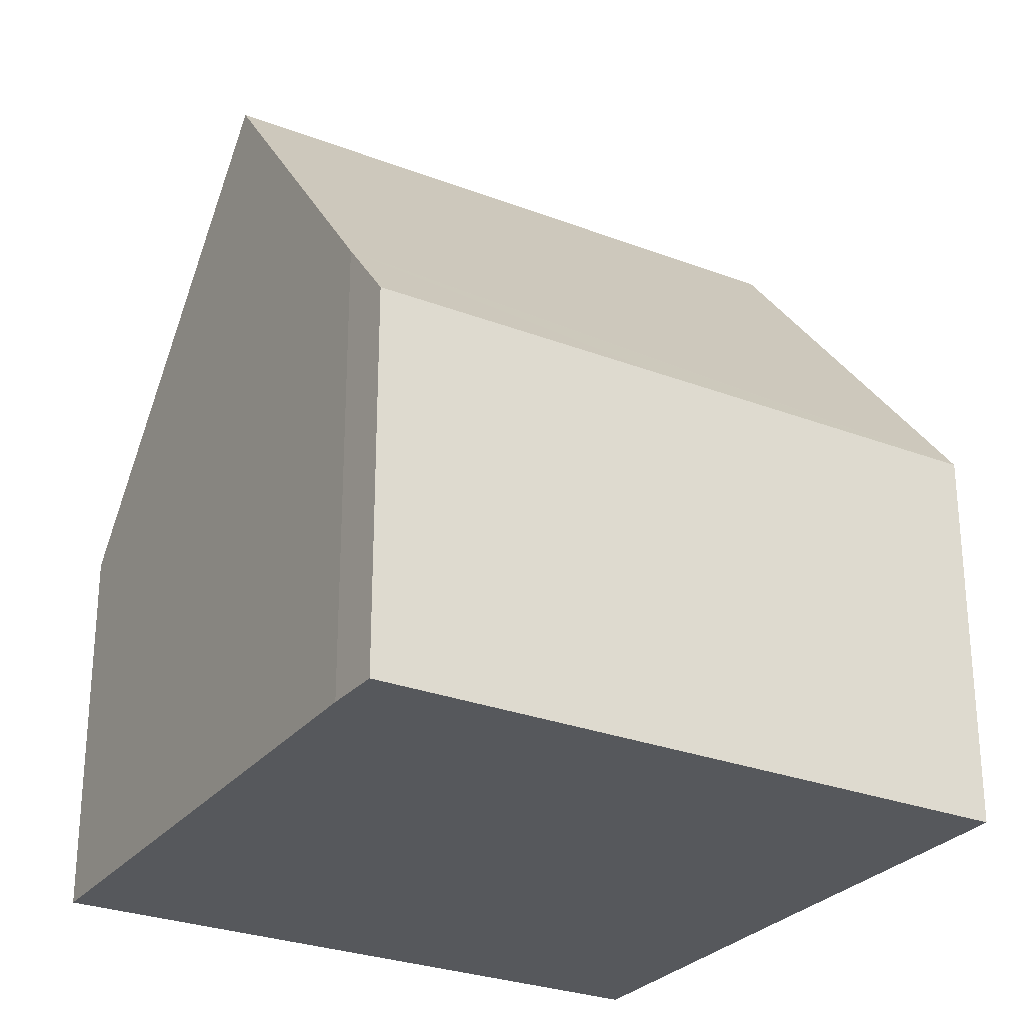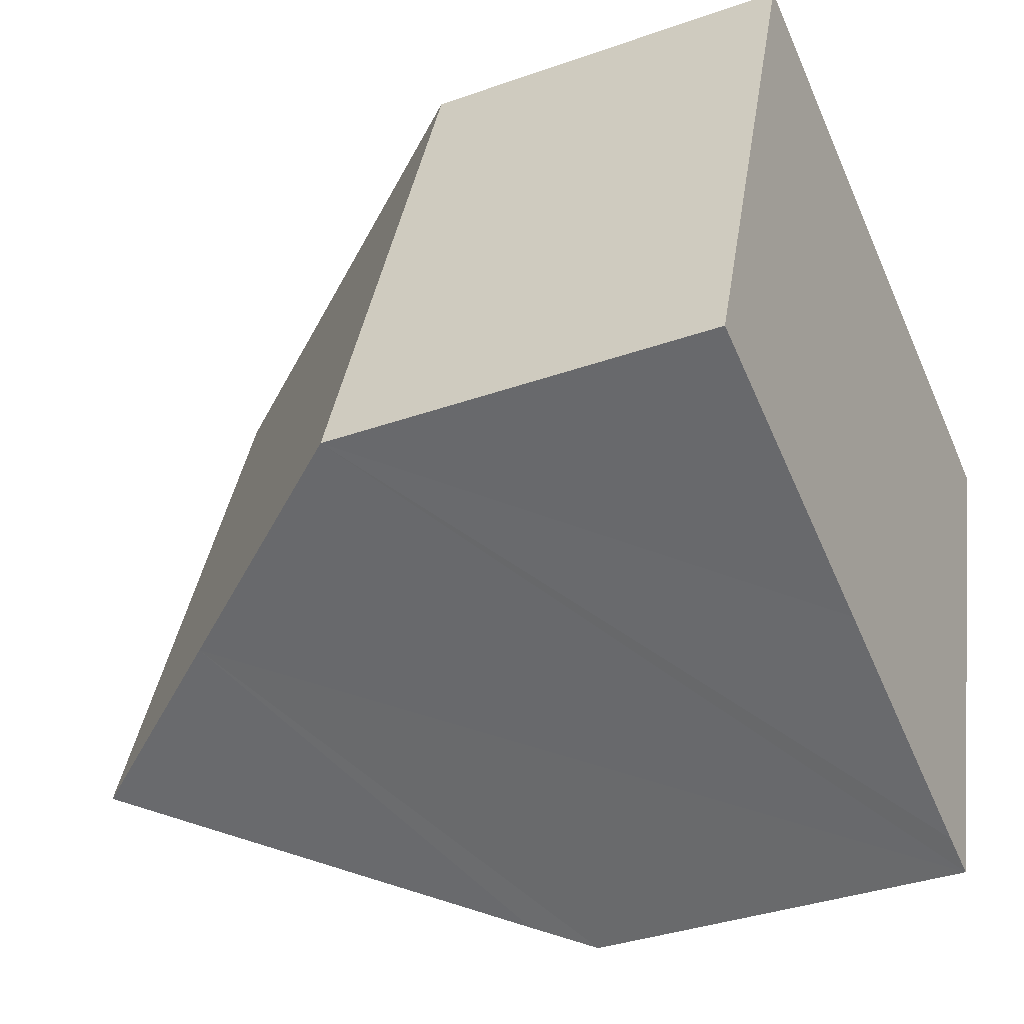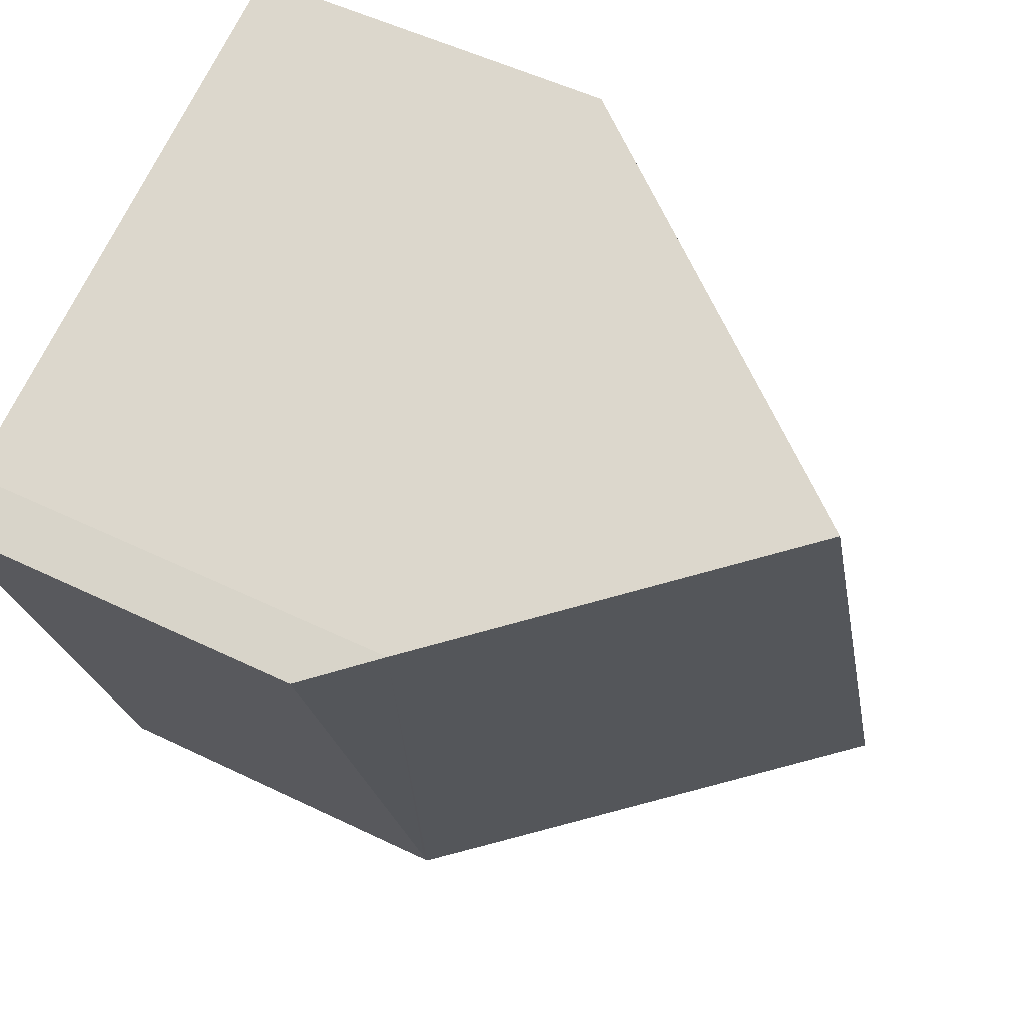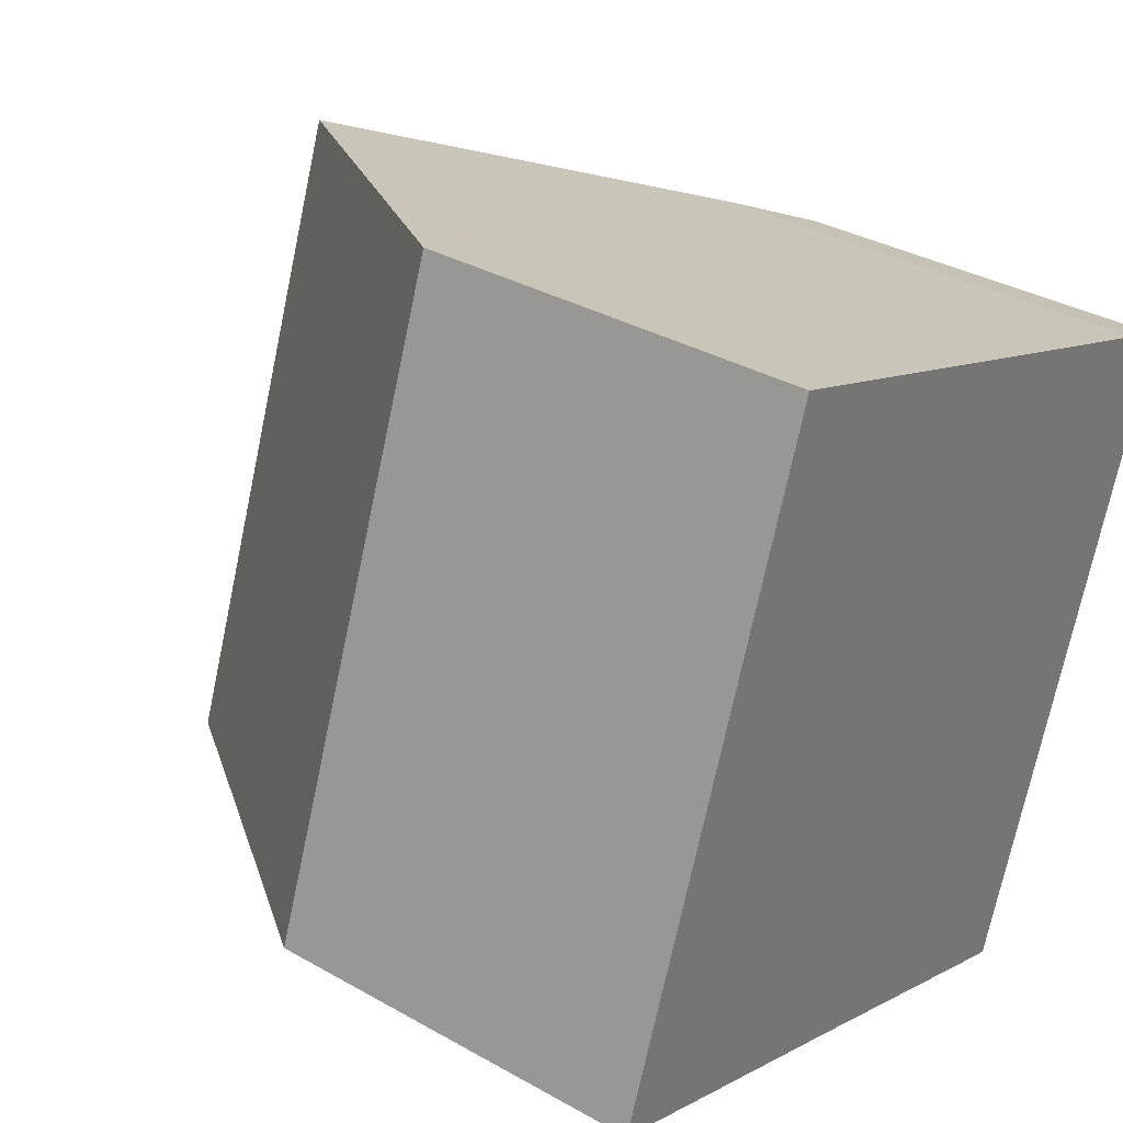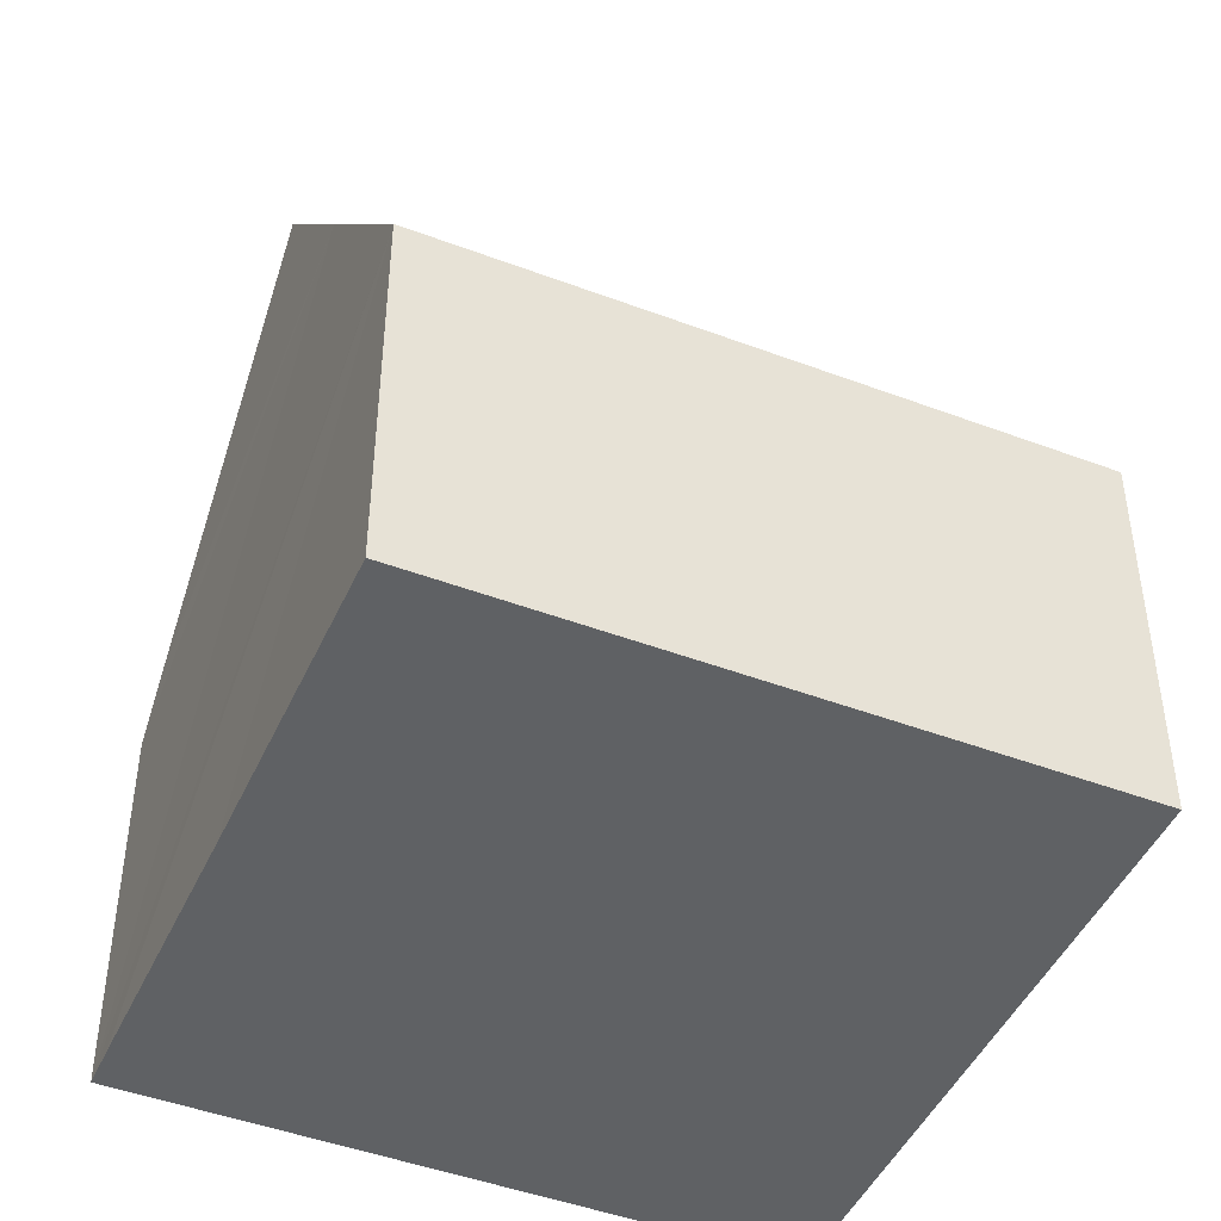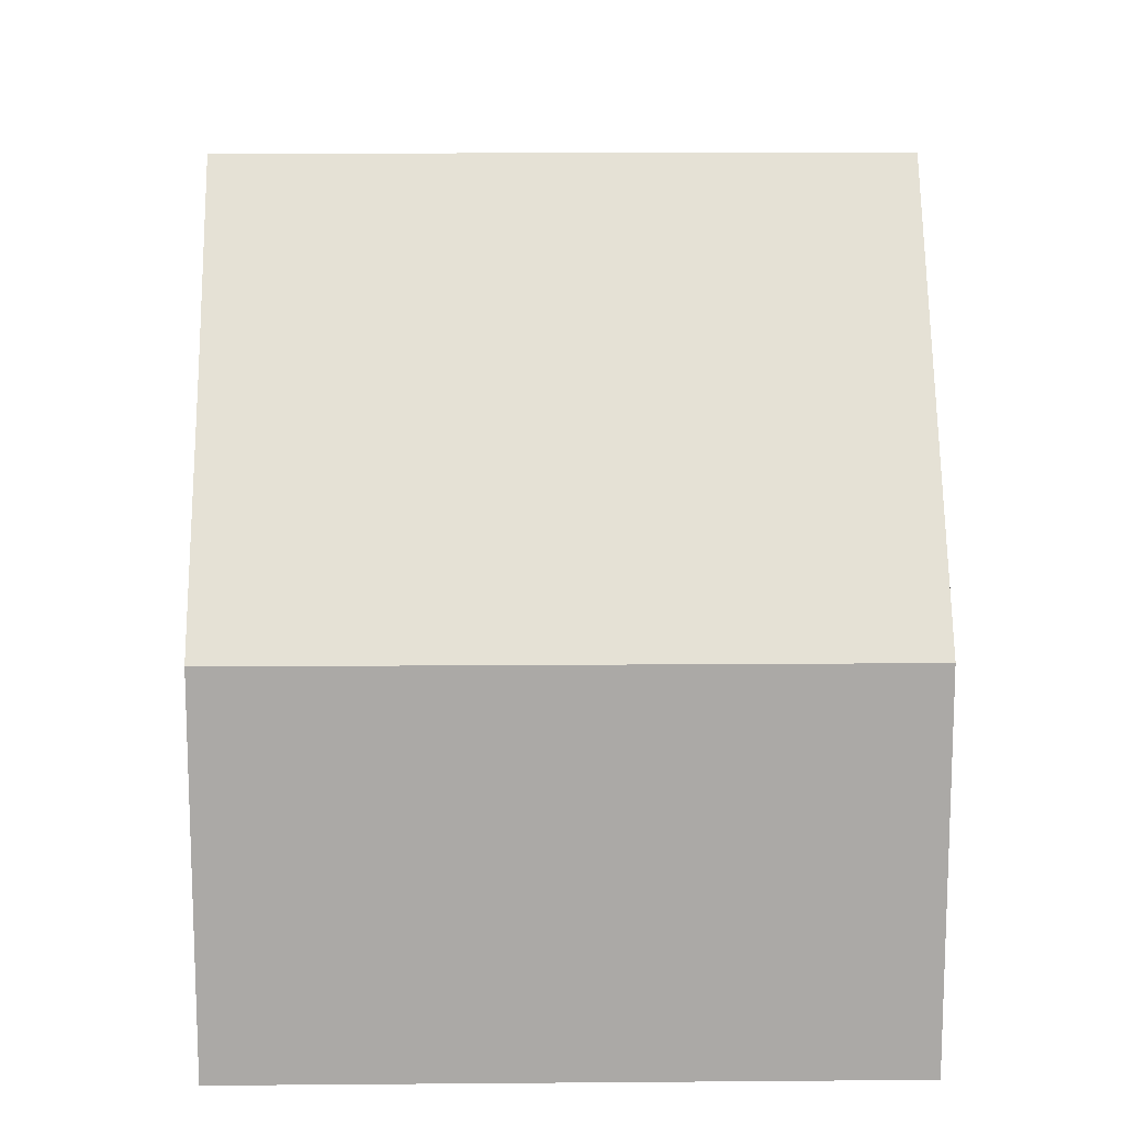
<metadata>
{"format":"obj","ext":"obj","renderer":"f3d","projection":"perspective","resolution":1024,"background":"white","views":[{"elev":-27.8,"azim":79.3,"up":"+Y"},{"elev":-35.8,"azim":-65.0,"up":"+Z"},{"elev":50.7,"azim":118.1,"up":"+Z"},{"elev":33.7,"azim":-52.2,"up":"+Z"},{"elev":-46.1,"azim":-93.7,"up":"+Y"},{"elev":14.6,"azim":-71.4,"up":"+Y"}]}
</metadata>
<code>
v  9.612 5.085 1.45
v  10.25 6.025 5.524
v  10.97 5.085 5.236
v  8.129 5.084 -2.7
v  8.048 5.085 -2.925
v  7.485 5.816 -2.724
v  4.026 10.32 -1.455
v  6.944 10.32 6.705
v  2.909 5.082 8.146
v  2.234 7.987 -0.797
v  0 5.086 3.114e-16
v  3.187 5.443 8.047
v  0 0 0
v  2.909 -4.988e-16 8.146
v  3.187 -4.927e-16 8.047
v  6.944 -4.106e-16 6.705
v  10.25 -3.382e-16 5.524
v  10.97 -3.206e-16 5.236
v  9.612 -8.879e-17 1.45
v  8.129 1.653e-16 -2.7
v  8.048 1.791e-16 -2.925
v  7.485 1.668e-16 -2.724
v  4.026 8.909e-17 -1.455
v  2.234 4.88e-17 -0.797
g defaultobject
f 1 2 3
f 2 1 4
f 2 4 5
f 2 5 6
f 2 6 7
f 2 7 8
f 9 10 11
f 10 9 7
f 7 9 8
f 8 9 12
f 13 9 11
f 9 13 14
f 12 2 8
f 2 12 9
f 2 9 14
f 2 14 15
f 2 15 16
f 2 16 17
f 17 3 2
f 3 17 18
f 18 1 3
f 1 18 19
f 1 19 4
f 4 19 20
f 4 20 5
f 5 20 21
f 6 10 7
f 10 6 5
f 10 5 21
f 10 21 11
f 11 21 22
f 11 22 23
f 11 23 13
f 13 23 24
f 20 22 21
f 22 20 19
f 22 19 23
f 23 19 24
f 24 19 13
f 13 19 14
f 14 19 18
f 14 18 16
f 16 18 17
f 14 16 15

</code>
